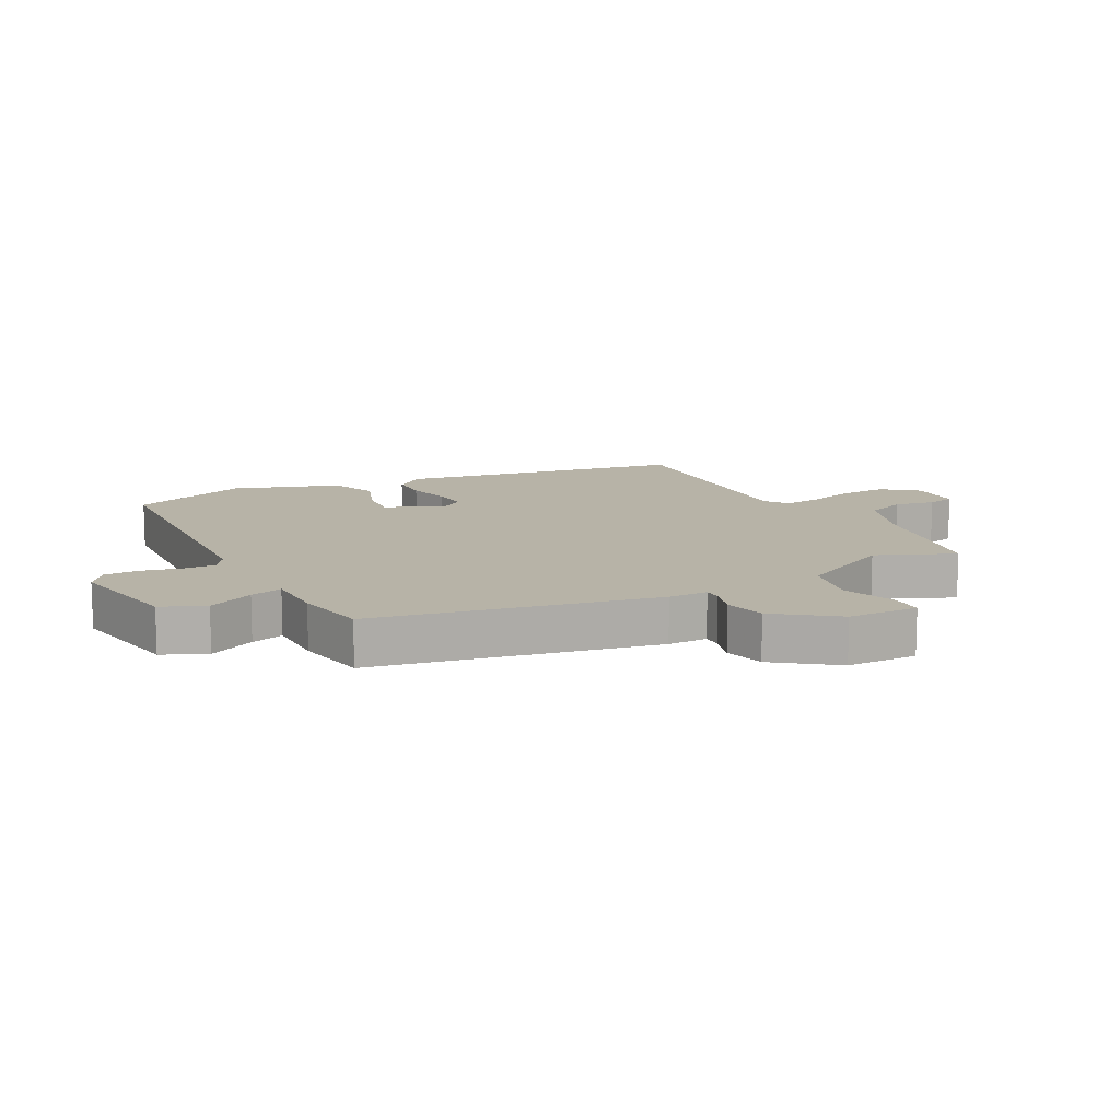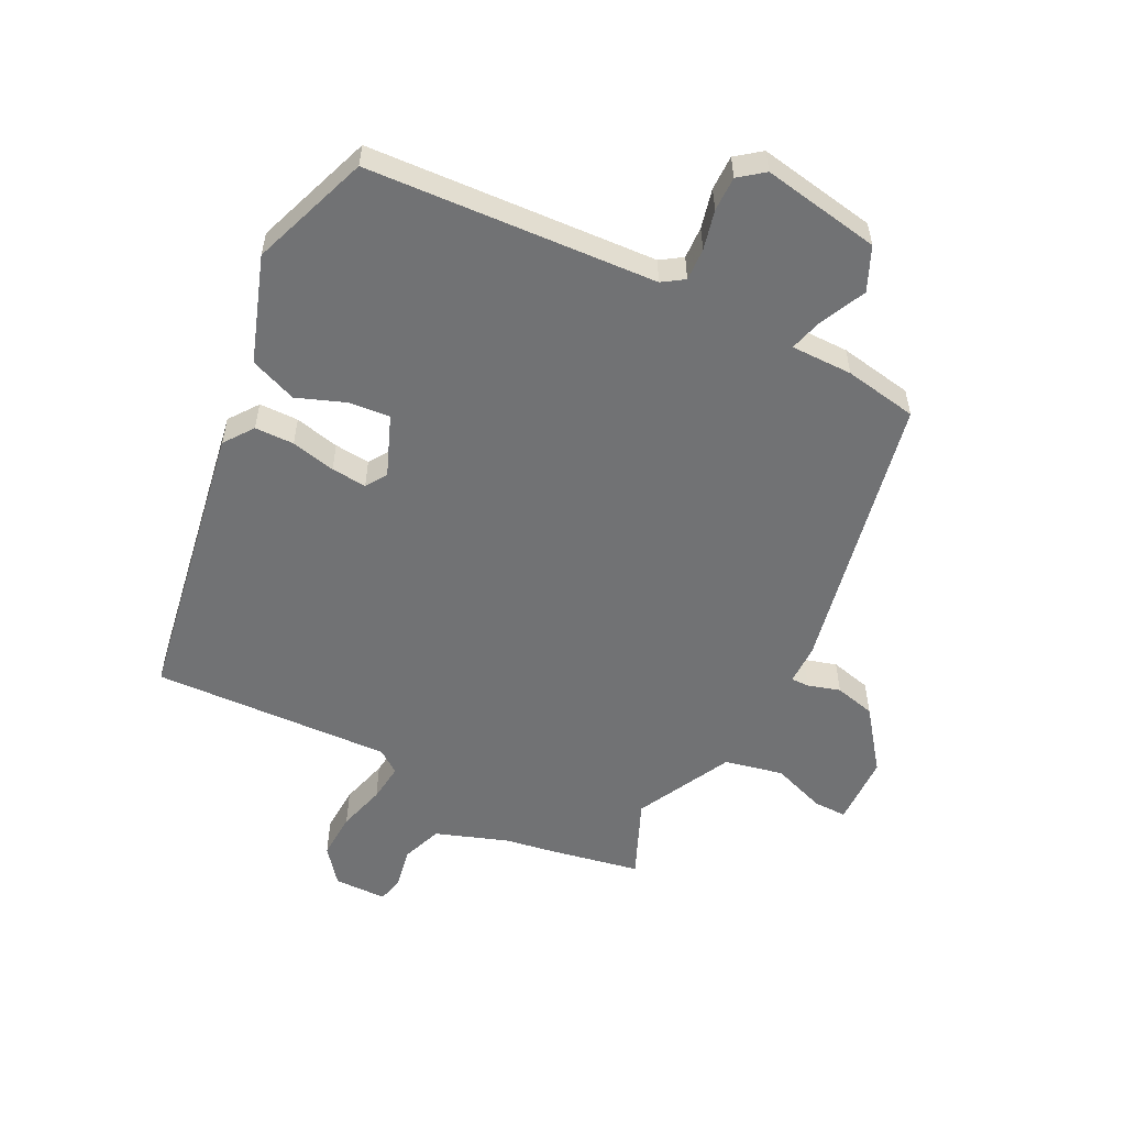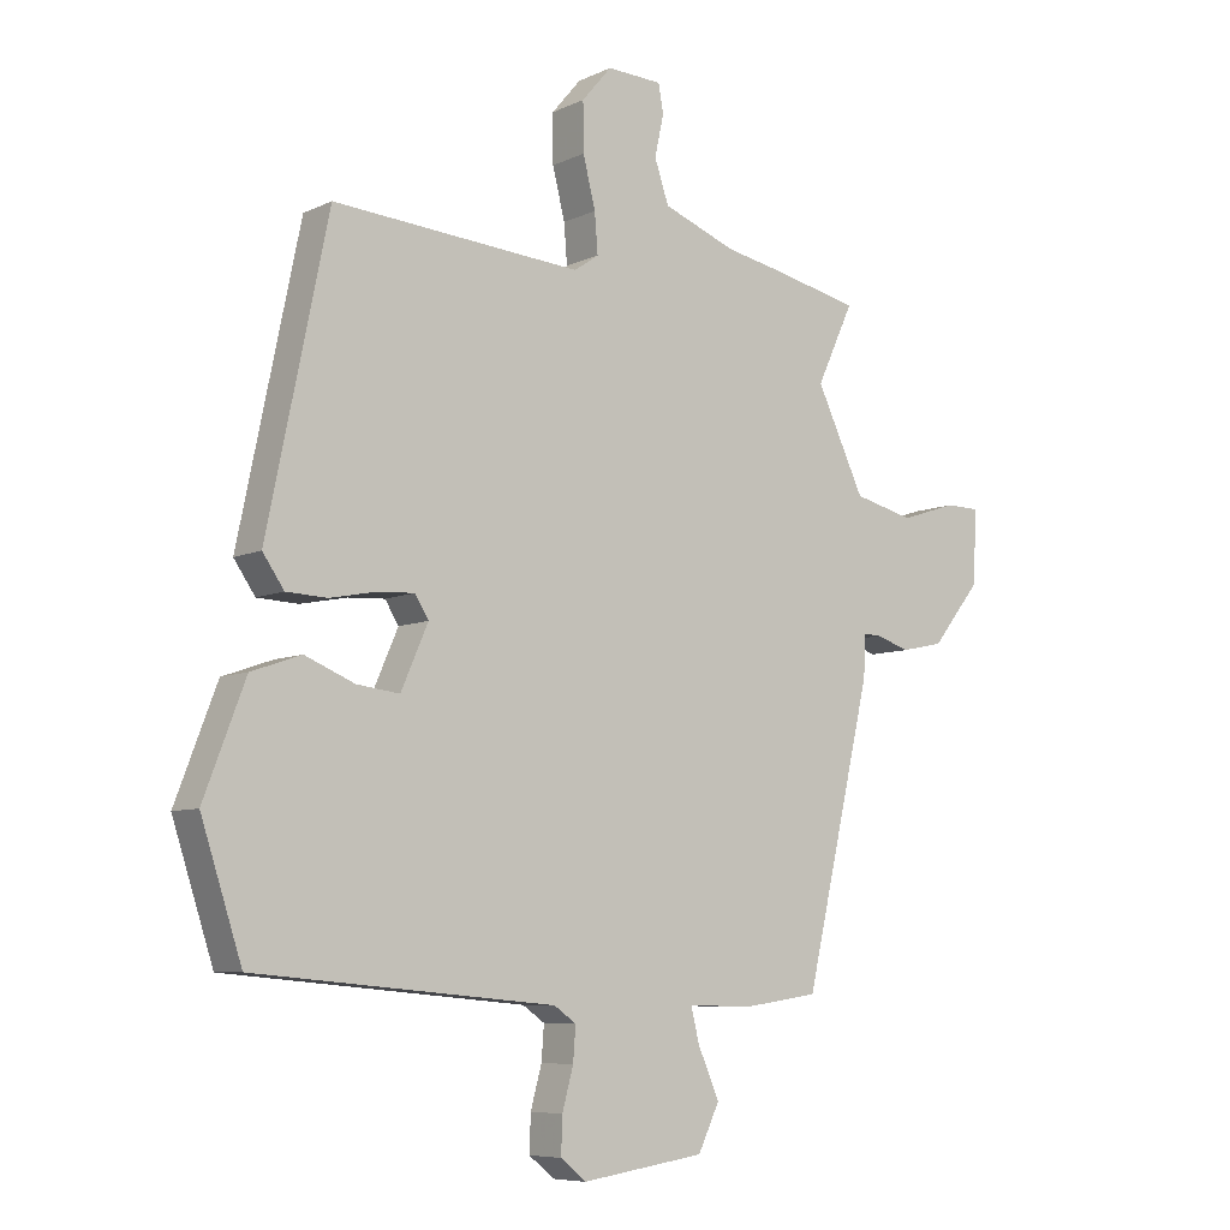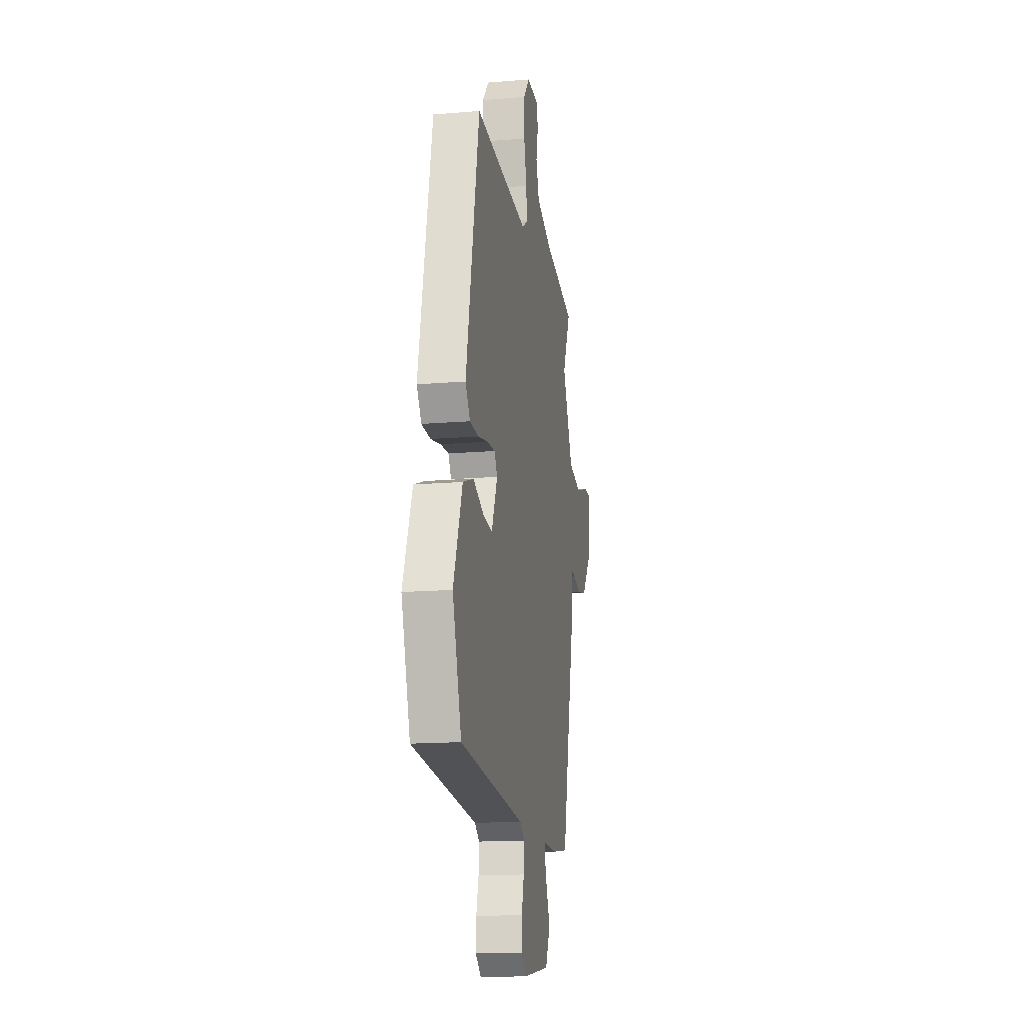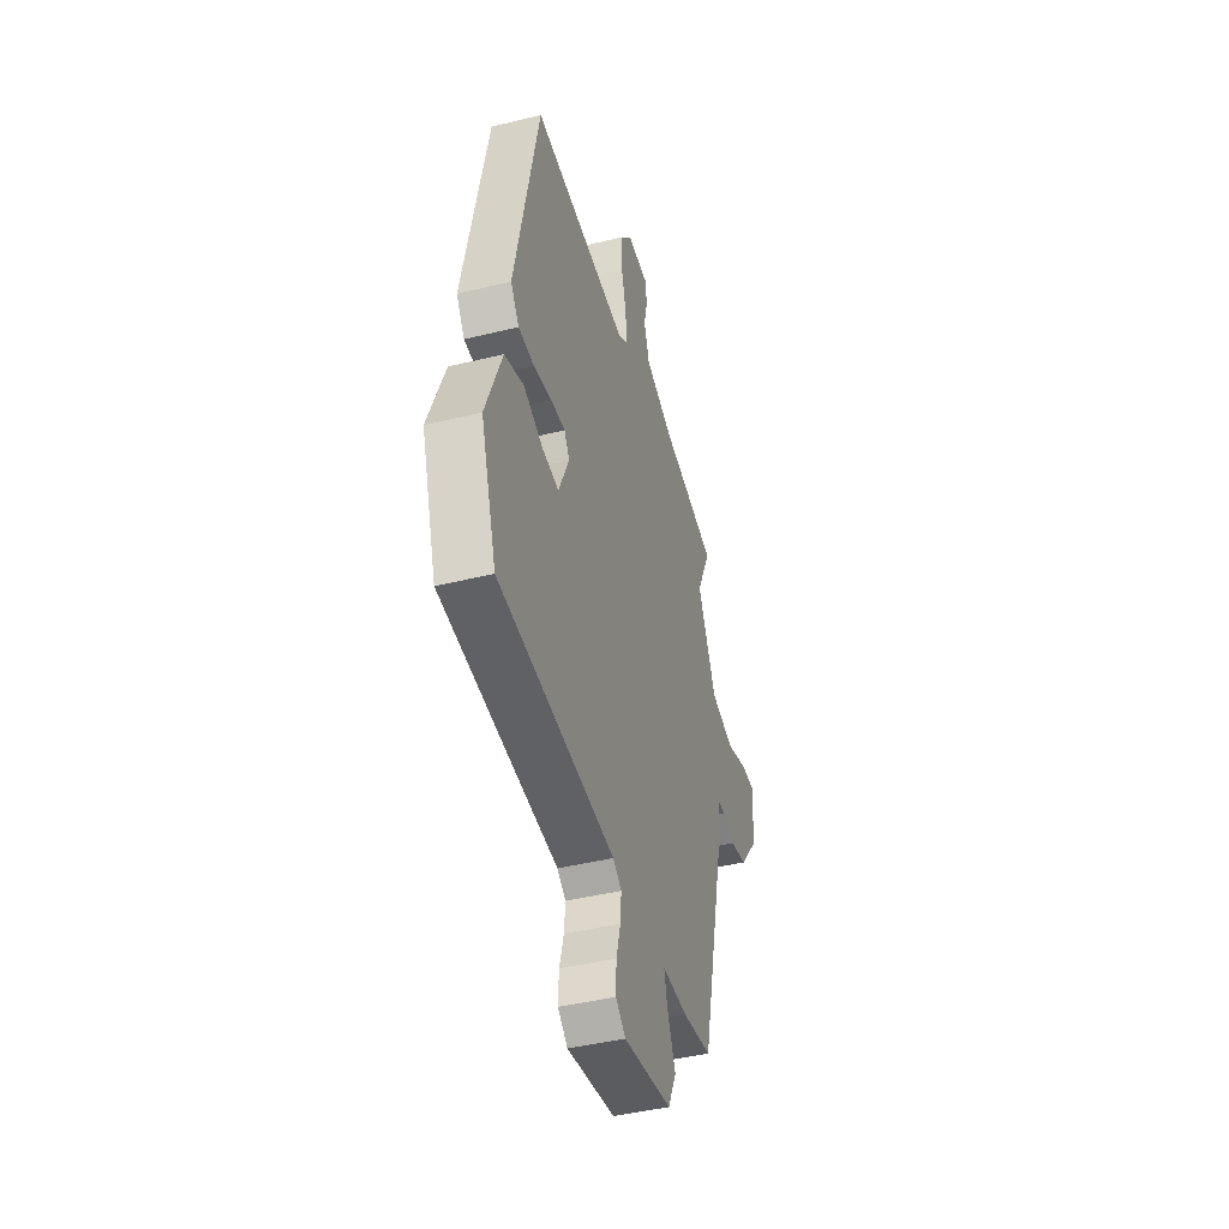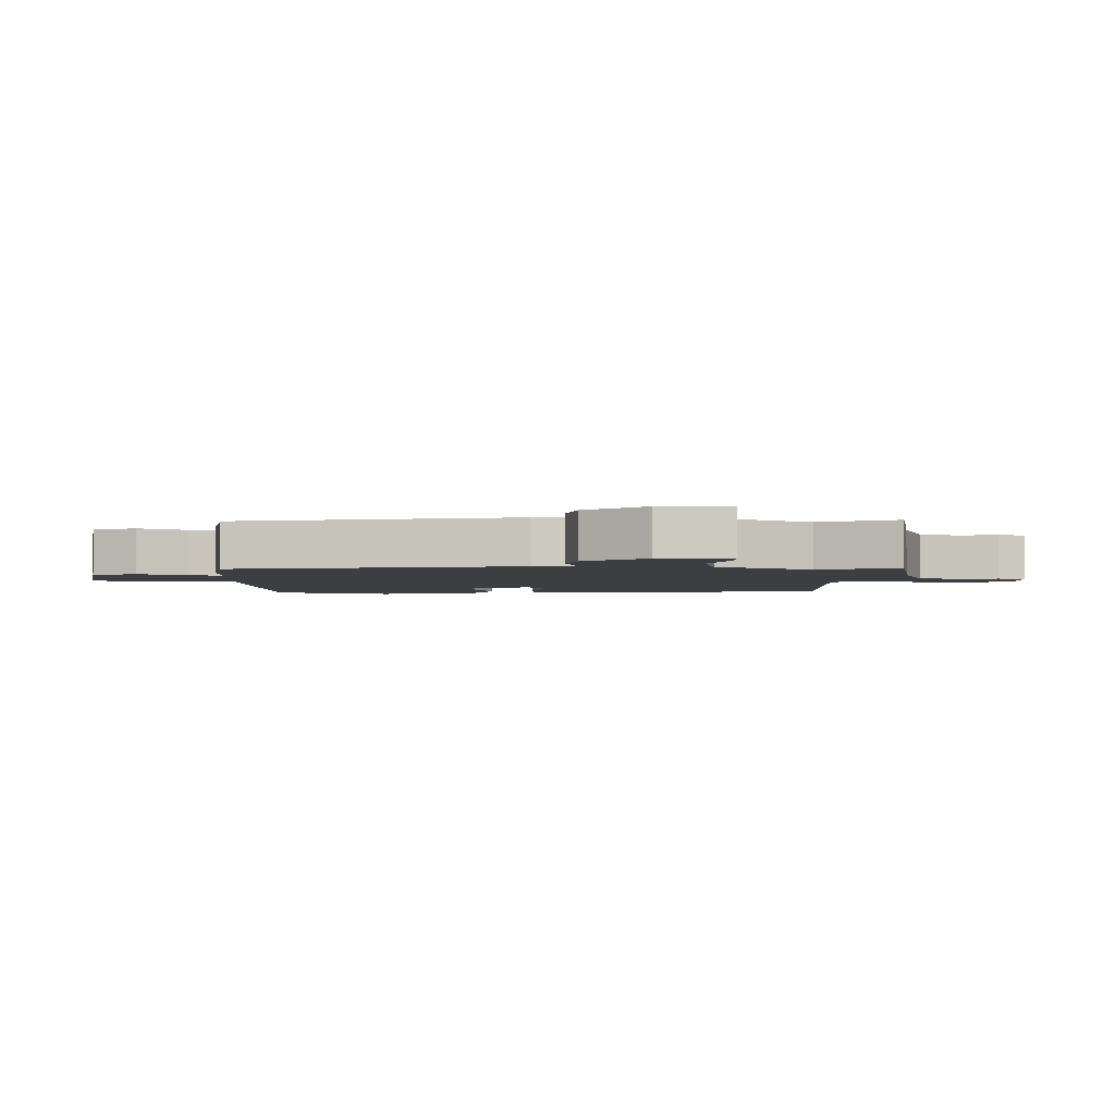
<metadata>
{"format":"obj","ext":"obj","renderer":"f3d","projection":"perspective","resolution":1024,"background":"white","views":[{"elev":12.6,"azim":-119.7,"up":"+Y"},{"elev":-55.5,"azim":151.5,"up":"+Y"},{"elev":-7.3,"azim":142.5,"up":"+Z"},{"elev":-15.5,"azim":100.0,"up":"+Z"},{"elev":-43.3,"azim":106.2,"up":"+Z"},{"elev":-3.0,"azim":-93.0,"up":"+Y"}]}
</metadata>
<code>
v -0.431 0.07 -0.495
v -0.535 0.07 -0.046
v -0.537 0.07 0.018
v -0.566 0.07 0.017
v -0.617 0.07 0
v -0.683 0.07 0.014
v -0.758 0.07 0.108
v -0.764 0.07 0.222
v -0.711 0.07 0.223
v -0.624 0.07 0.195
v -0.531 0.07 0.218
v -0.457 0.07 0.374
v -0.514 0.07 0.497
v -0.371 0.07 0.529
v -0.291 0.07 0.545
v -0.177 0.07 0.589
v -0.155 0.07 0.654
v -0.169 0.07 0.718
v -0.161 0.07 0.762
v -0.076 0.07 0.766
v -0.03 0.07 0.712
v -0.031 0.07 0.637
v -0.05 0.07 0.56
v -0.055 0.07 0.499
v -0.017 0.07 0.473
v 0.367 0.07 0.503
v 0.461 0.07 0.047
v 0.428 0.07 -0.001
v 0.365 0.07 -0.004
v 0.293 0.07 0.01
v 0.236 0.07 0.013
v 0.215 0.07 -0.021
v 0.257 0.07 -0.117
v 0.323 0.07 -0.109
v 0.4 0.07 -0.077
v 0.477 0.07 -0.104
v 0.541 0.07 -0.272
v 0.478 0.07 -0.466
v 0.014 0.07 -0.508
v -0.02 0.07 -0.532
v -0.016 0.07 -0.584
v 0.001 0.07 -0.647
v 0.003 0.07 -0.703
v -0.036 0.07 -0.735
v -0.227 0.07 -0.707
v -0.26 0.07 -0.638
v -0.227 0.07 -0.562
v -0.214 0.07 -0.509
v -0.313 0.07 -0.512
v -0.431 0 -0.495
v -0.535 0 -0.046
v -0.537 0 0.018
v -0.566 0 0.017
v -0.617 0 0
v -0.683 0 0.014
v -0.758 0 0.108
v -0.764 0 0.222
v -0.711 0 0.223
v -0.624 0 0.195
v -0.531 0 0.218
v -0.457 0 0.374
v -0.514 0 0.497
v -0.371 0 0.529
v -0.291 0 0.545
v -0.177 0 0.589
v -0.155 0 0.654
v -0.169 0 0.718
v -0.161 0 0.762
v -0.076 0 0.766
v -0.03 0 0.712
v -0.031 0 0.637
v -0.05 0 0.56
v -0.055 0 0.499
v -0.017 0 0.473
v 0.367 0 0.503
v 0.461 0 0.047
v 0.428 0 -0.001
v 0.365 0 -0.004
v 0.293 0 0.01
v 0.236 0 0.013
v 0.215 0 -0.021
v 0.257 0 -0.117
v 0.323 0 -0.109
v 0.4 0 -0.077
v 0.477 0 -0.104
v 0.541 0 -0.272
v 0.478 0 -0.466
v 0.014 0 -0.508
v -0.02 0 -0.532
v -0.016 0 -0.584
v 0.001 0 -0.647
v 0.003 0 -0.703
v -0.036 0 -0.735
v -0.227 0 -0.707
v -0.26 0 -0.638
v -0.227 0 -0.562
v -0.214 0 -0.509
v -0.313 0 -0.512
f 1 2 3
f 49 1 3
f 48 49 3
f 45 46 47
f 44 45 47
f 43 44 47
f 42 43 47
f 41 42 47
f 40 41 47 48
f 39 40 48 3
f 37 38 39
f 36 37 39
f 35 36 39
f 34 35 39
f 33 34 39
f 32 33 39 3
f 28 29 30
f 27 28 30
f 26 27 30
f 25 26 30
f 24 25 30 31
f 21 22 23
f 20 21 23
f 19 20 23
f 18 19 23
f 17 18 23
f 16 17 23 24
f 31 32 3
f 24 31 3
f 16 24 3
f 15 16 3
f 8 9 10
f 7 8 10
f 6 7 10
f 5 6 10
f 4 5 10
f 4 10 11
f 3 4 11 12
f 12 13 14 15
f 3 12 15
f 52 51 50
f 52 50 98
f 52 98 97
f 96 95 94
f 96 94 93
f 96 93 92
f 96 92 91
f 96 91 90
f 97 96 90 89
f 52 97 89 88
f 88 87 86
f 88 86 85
f 88 85 84
f 88 84 83
f 88 83 82
f 52 88 82 81
f 79 78 77
f 79 77 76
f 79 76 75
f 79 75 74
f 80 79 74 73
f 72 71 70
f 72 70 69
f 72 69 68
f 72 68 67
f 72 67 66
f 73 72 66 65
f 52 81 80
f 52 80 73
f 52 73 65
f 52 65 64
f 59 58 57
f 59 57 56
f 59 56 55
f 59 55 54
f 59 54 53
f 60 59 53
f 61 60 53 52
f 64 63 62 61
f 64 61 52
f 1 50 51 2
f 2 51 52 3
f 3 52 53 4
f 4 53 54 5
f 5 54 55 6
f 6 55 56 7
f 7 56 57 8
f 8 57 58 9
f 9 58 59 10
f 10 59 60 11
f 11 60 61 12
f 12 61 62 13
f 13 62 63 14
f 14 63 64 15
f 15 64 65 16
f 16 65 66 17
f 17 66 67 18
f 18 67 68 19
f 19 68 69 20
f 20 69 70 21
f 21 70 71 22
f 22 71 72 23
f 23 72 73 24
f 24 73 74 25
f 25 74 75 26
f 26 75 76 27
f 27 76 77 28
f 28 77 78 29
f 29 78 79 30
f 30 79 80 31
f 31 80 81 32
f 32 81 82 33
f 33 82 83 34
f 34 83 84 35
f 35 84 85 36
f 36 85 86 37
f 37 86 87 38
f 38 87 88 39
f 39 88 89 40
f 40 89 90 41
f 41 90 91 42
f 42 91 92 43
f 43 92 93 44
f 44 93 94 45
f 45 94 95 46
f 46 95 96 47
f 47 96 97 48
f 48 97 98 49
f 49 98 50 1

</code>
